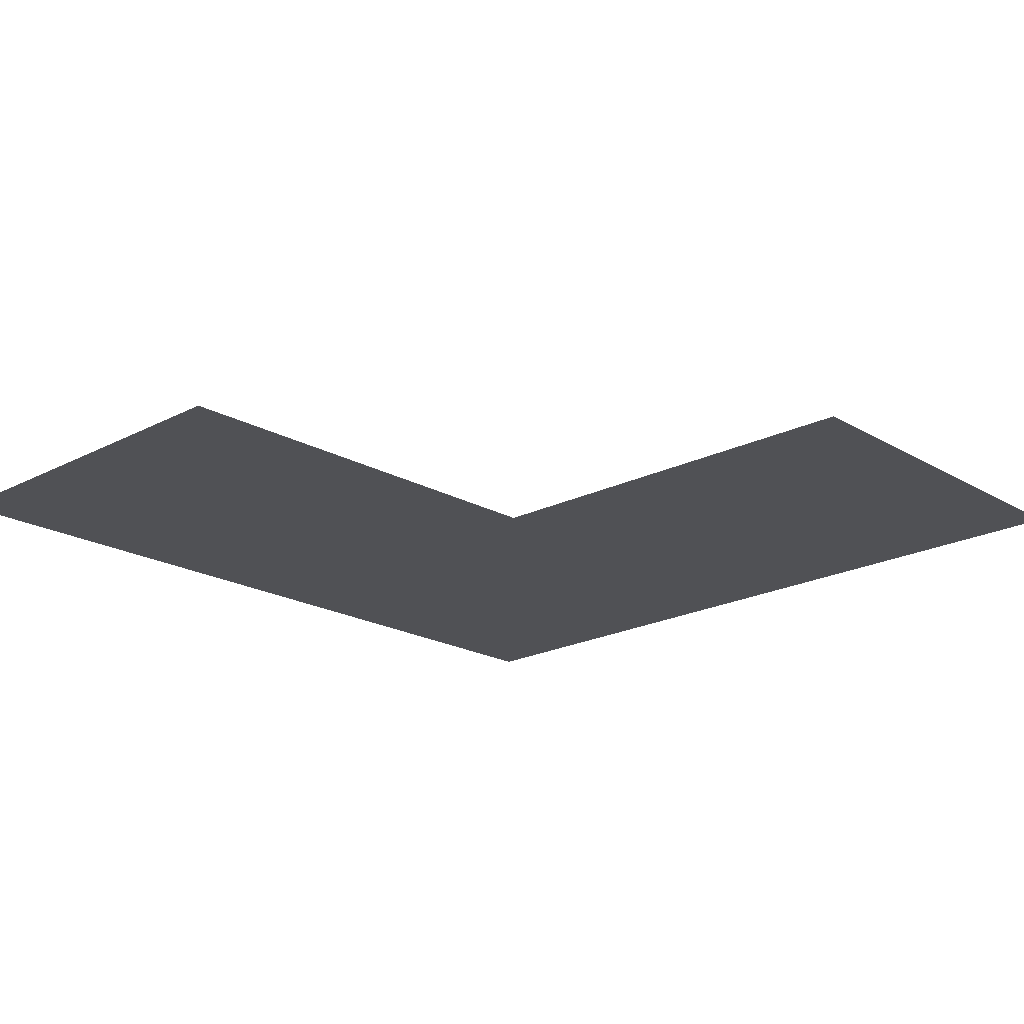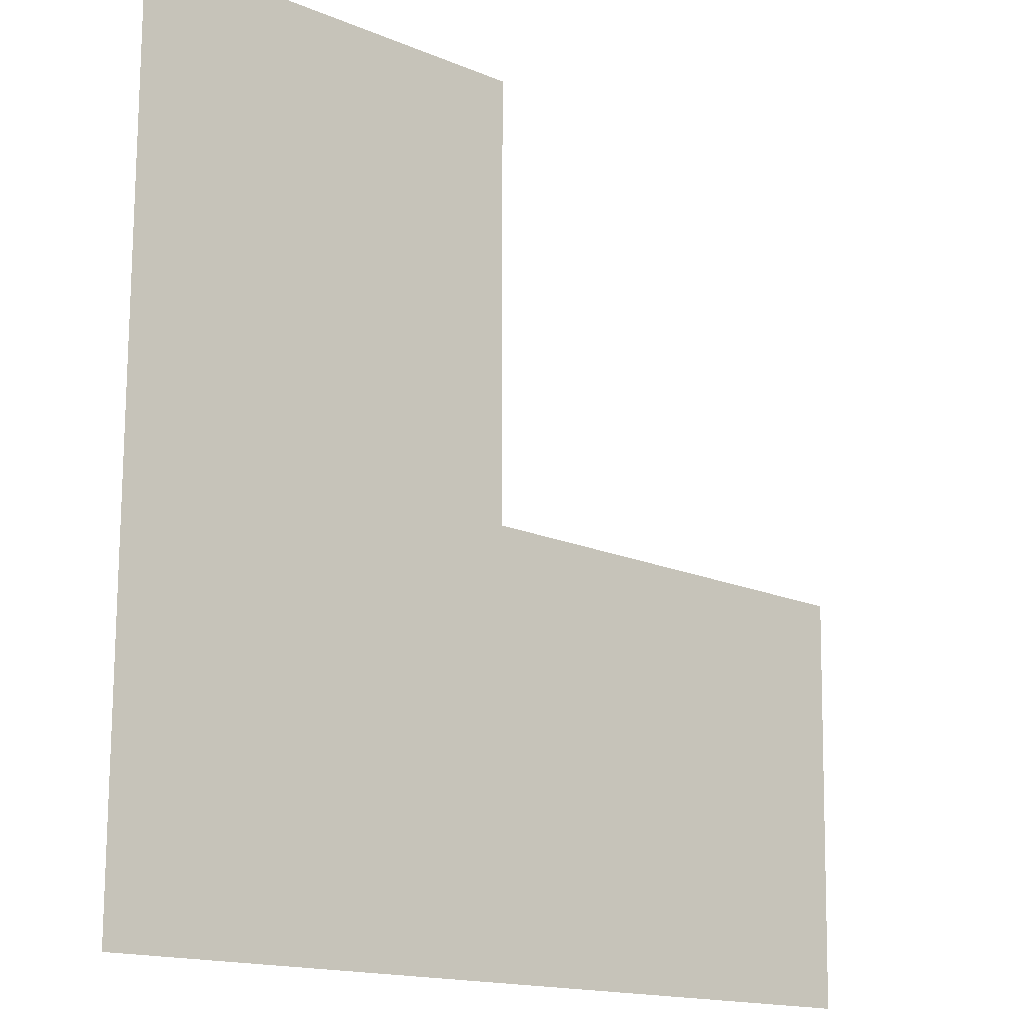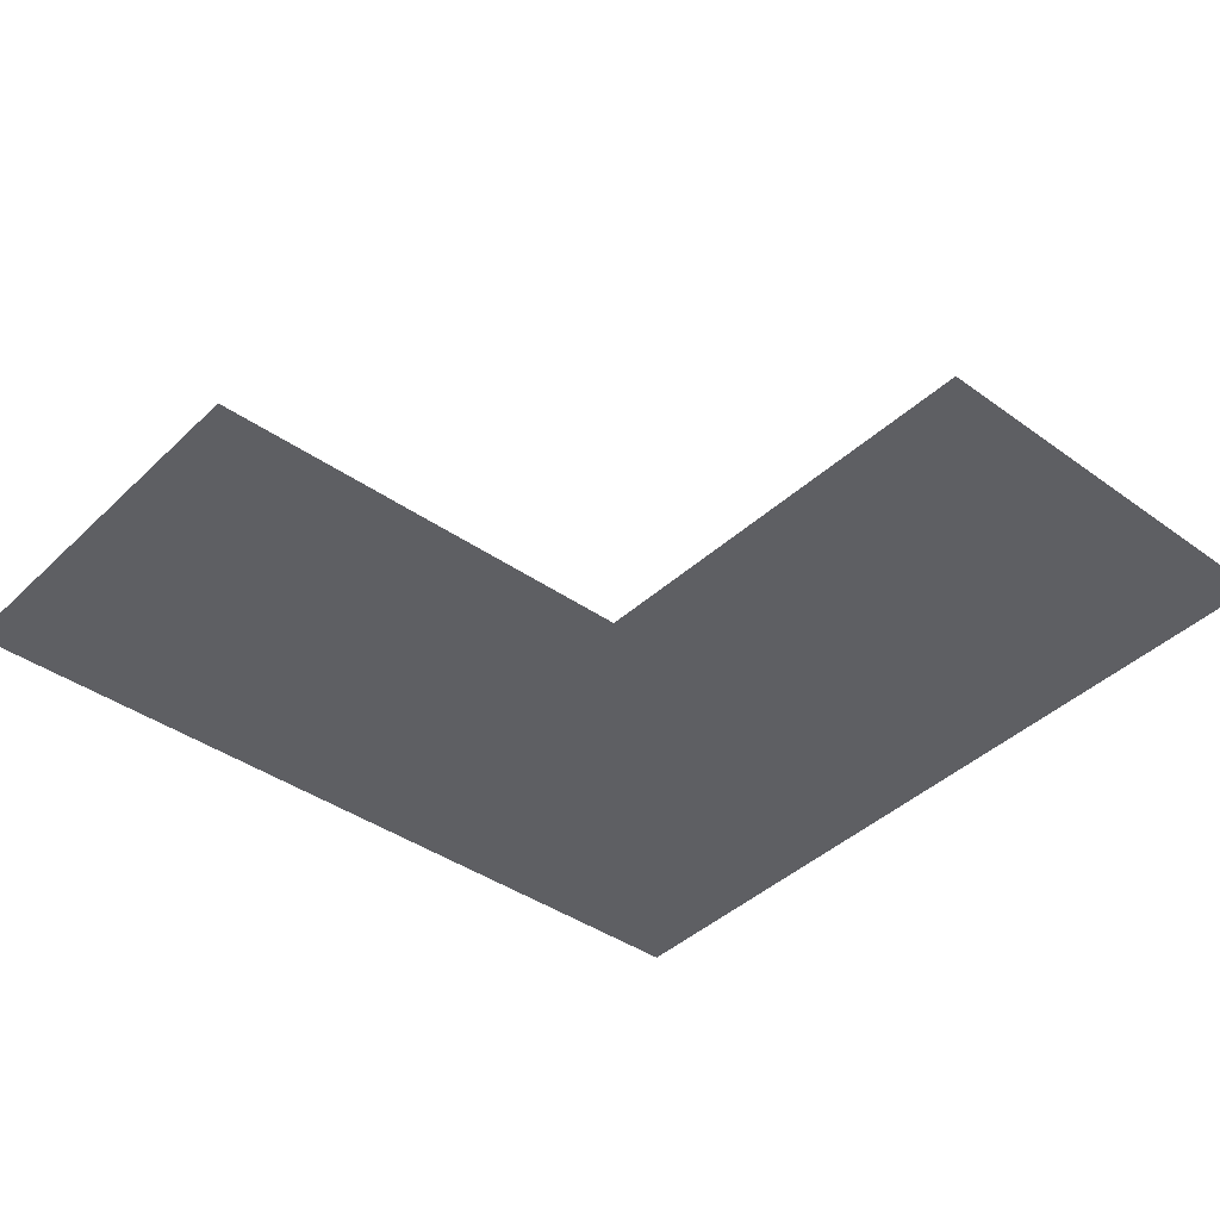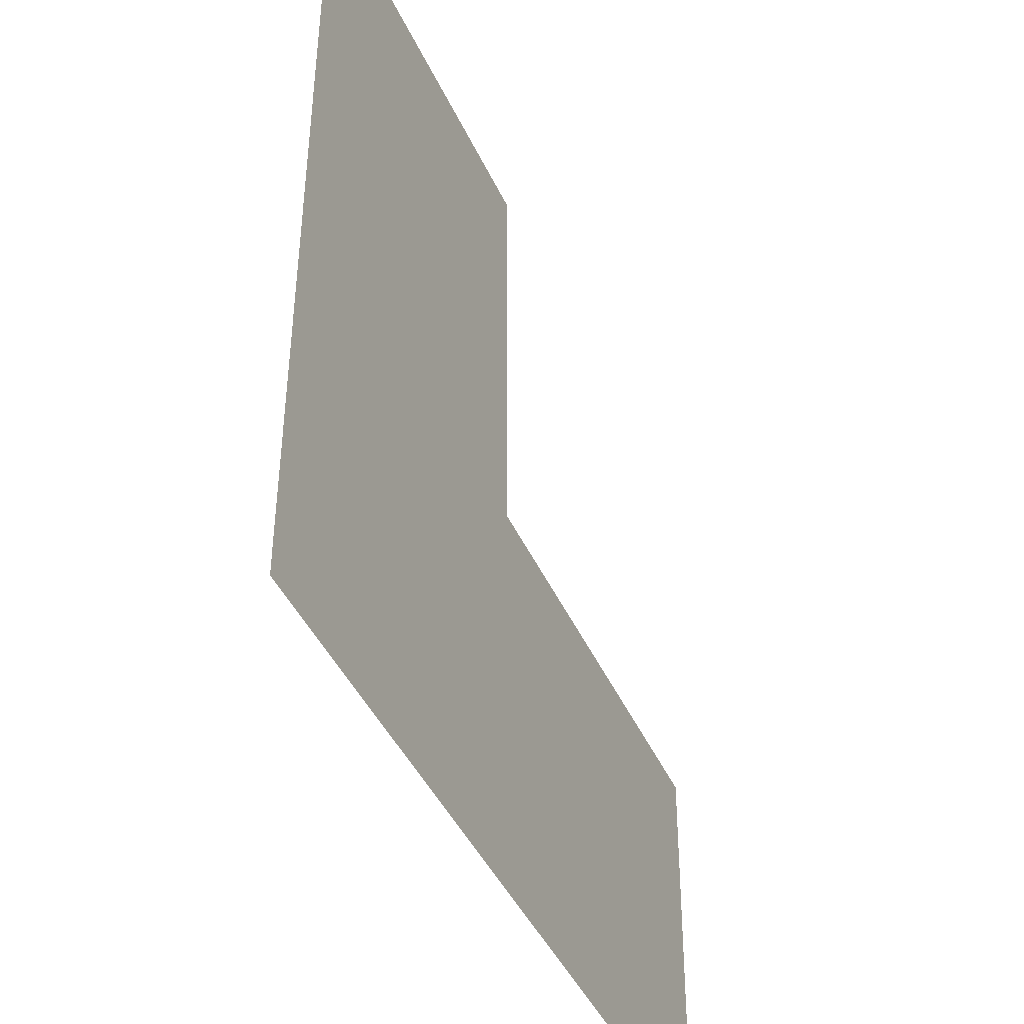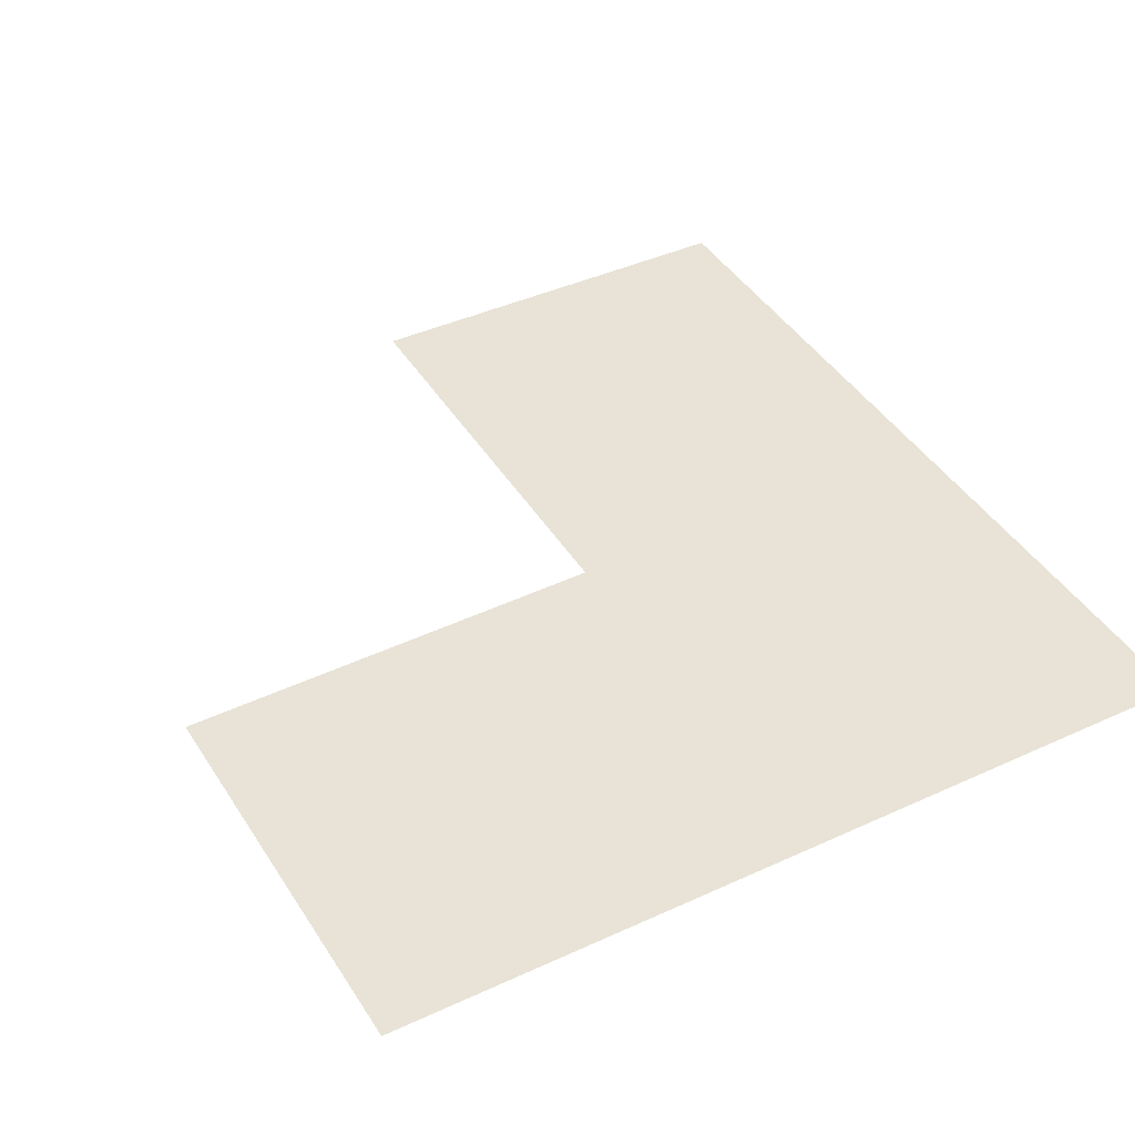
<metadata>
{"format":"obj","ext":"obj","renderer":"f3d","projection":"perspective","resolution":1024,"background":"white","views":[{"elev":-20.2,"azim":43.9,"up":"+Y"},{"elev":-15.7,"azim":-41.1,"up":"+Z"},{"elev":-40.5,"azim":49.3,"up":"+Y"},{"elev":-43.8,"azim":-66.4,"up":"+Z"},{"elev":41.9,"azim":151.1,"up":"+Y"}]}
</metadata>
<code>
g default
v -97.45 91.6 -13.34
v -47.29 91.6 -13.34
v -47.29 91.6 33.46
v -97.45 91.6 33.46
v -97.45 91.6 -108.8
v -47.29 91.6 -108.8
v -47.29 91.6 -67.38
v -97.45 91.6 -67.38
v 10.69 91.6 -108.8
v 10.69 91.6 -67.85
v 50.96 91.6 -68.18
v 52.05 91.6 -15.17
v 28.08 91.6 -14.73
v 28.08 91.6 -67.99
v -47.29 91.6 89.03
v -97.45 91.6 89.03
v -141.1 91.6 -67.38
v -141.1 91.6 -108.8
v -141.1 91.6 -13.34
v -141.1 91.6 33.46
v -141.1 91.6 89.03
v 28.08 91.6 -108.8
v 10.69 91.6 -14.41
v 50.13 91.6 -108.8
g plafond_fixed
f 1 2 3 4
f 5 6 7 8
f 6 9 10 7
f 8 7 2 1
f 11 12 13 14
f 4 3 15 16
f 17 18 5 8
f 19 17 8 1
f 20 19 1 4
f 21 20 4 16
f 9 22 14 10
f 23 2 7 10
f 13 23 10 14
f 22 24 11 14

</code>
